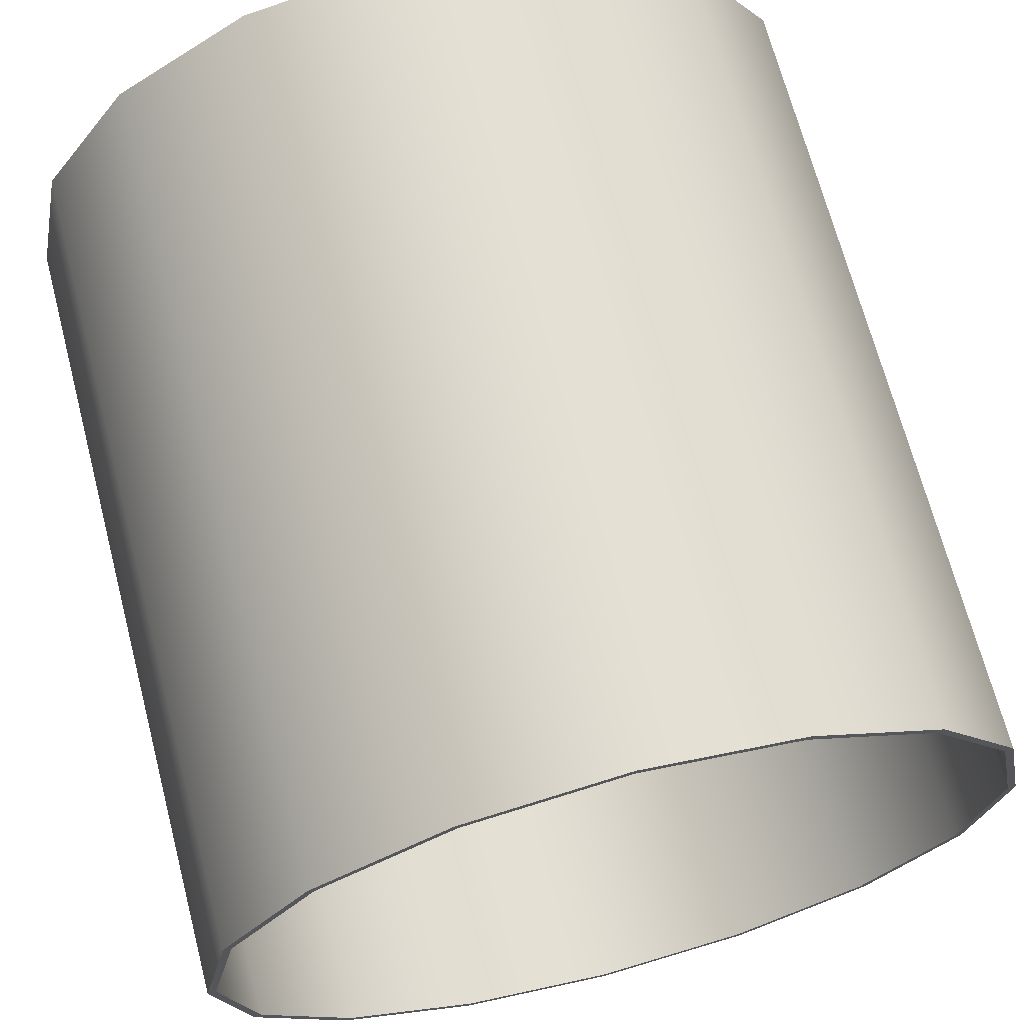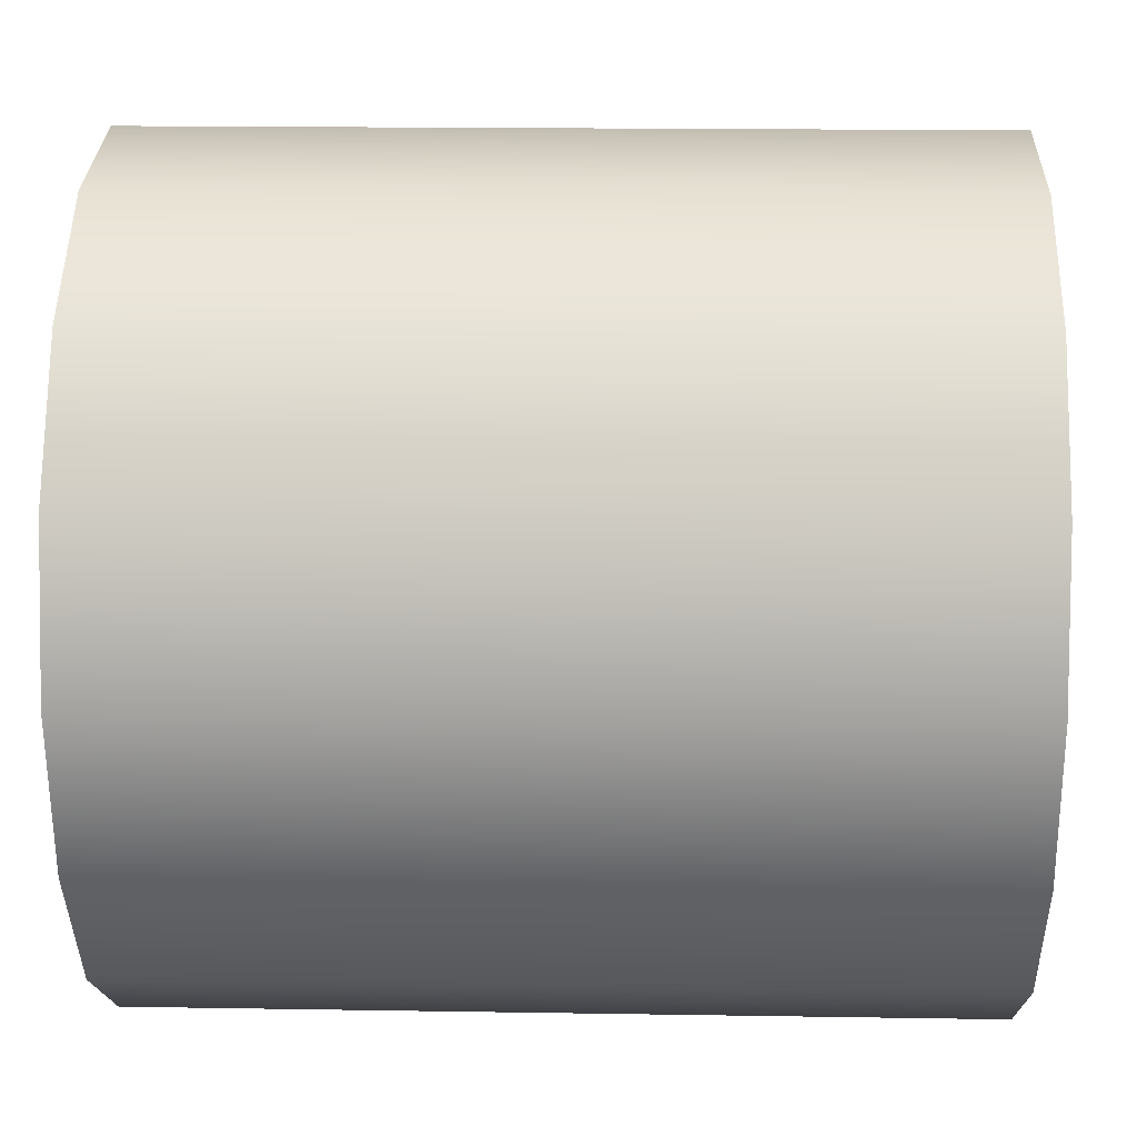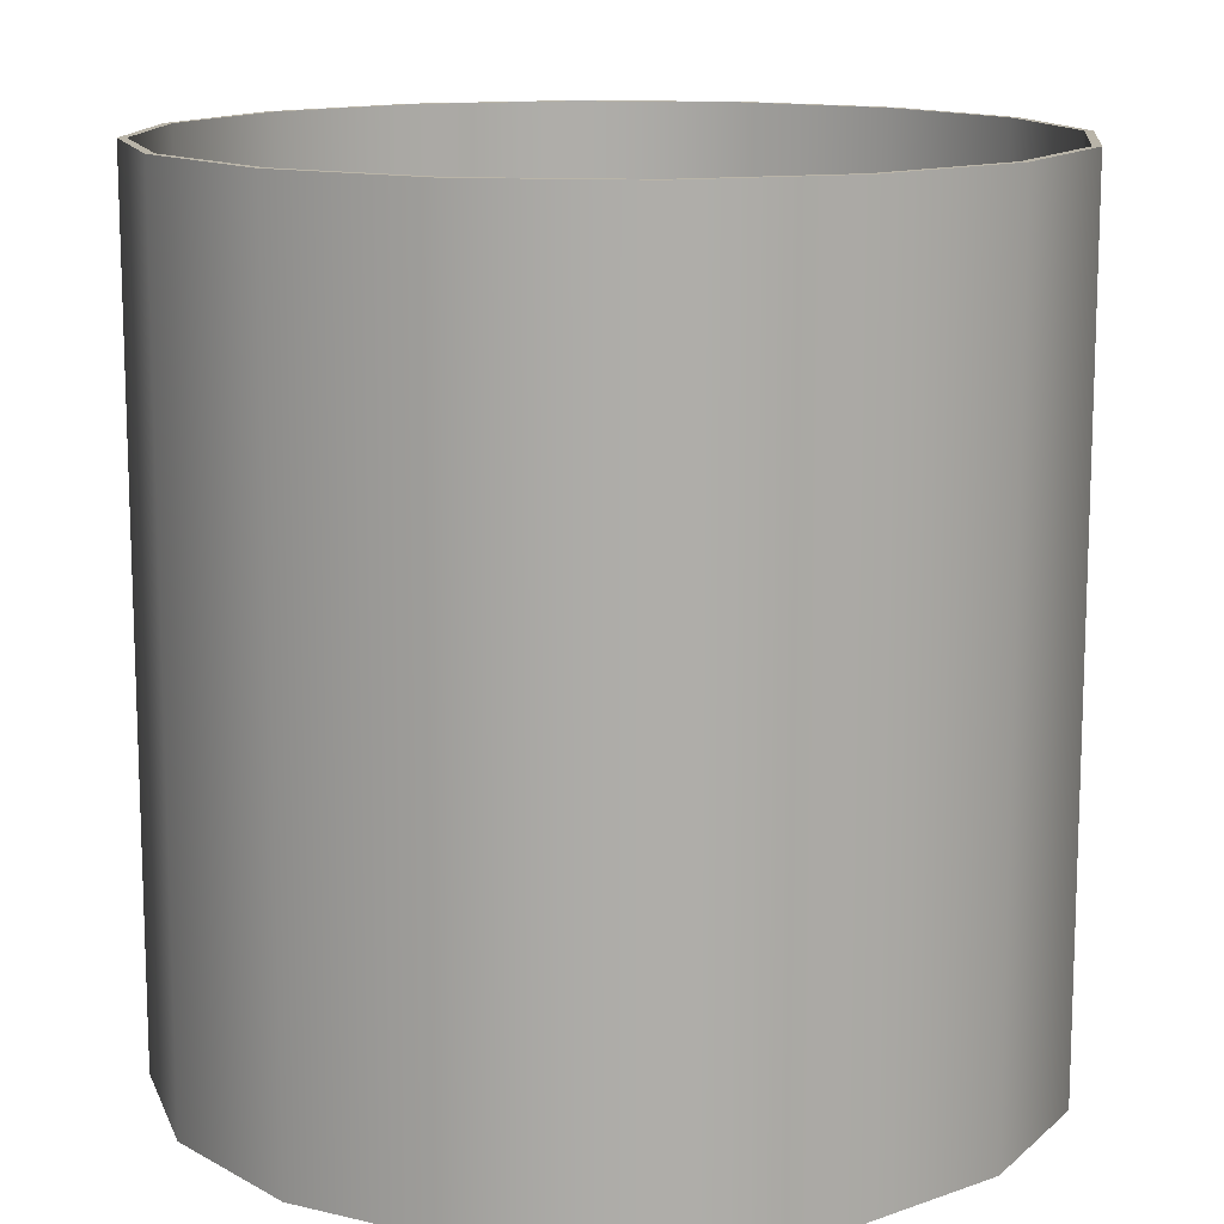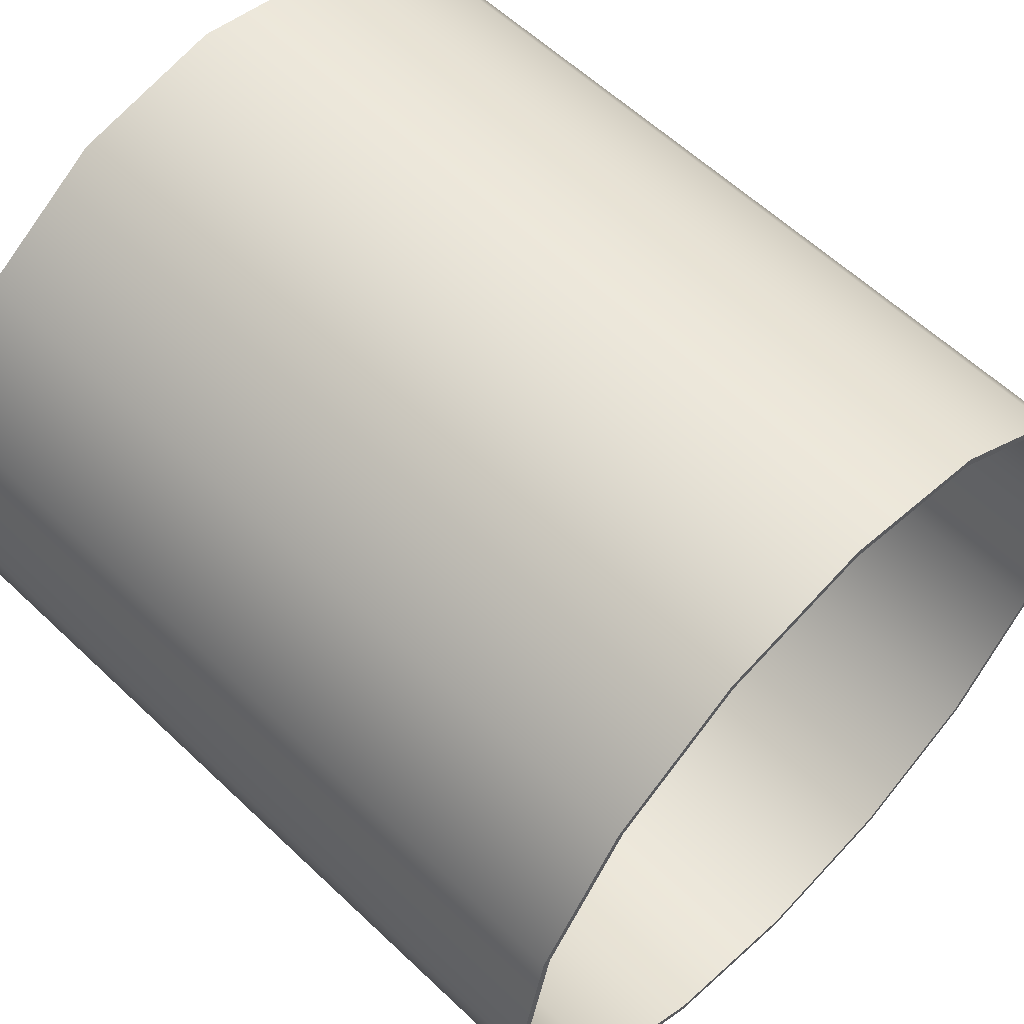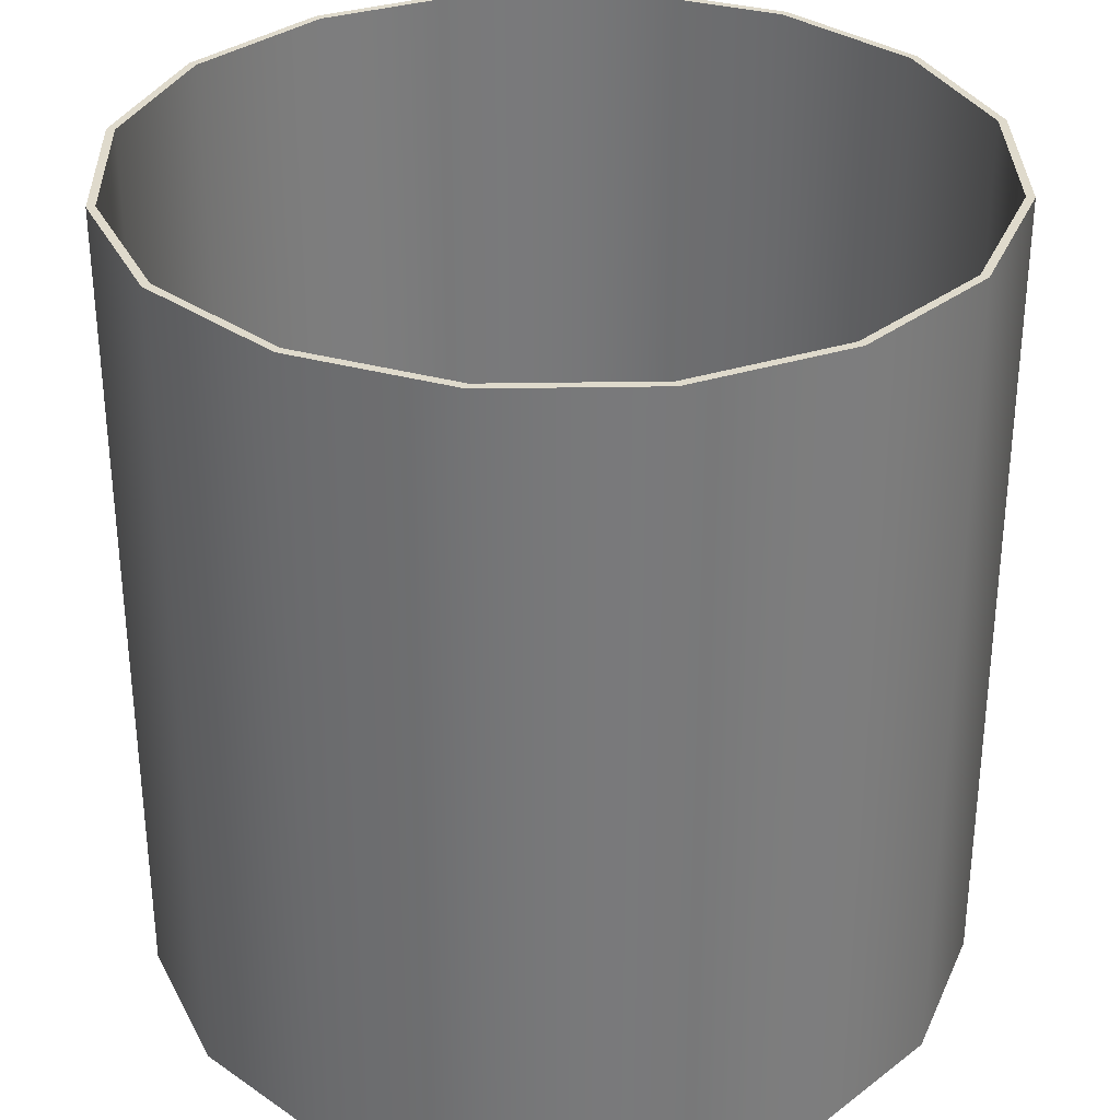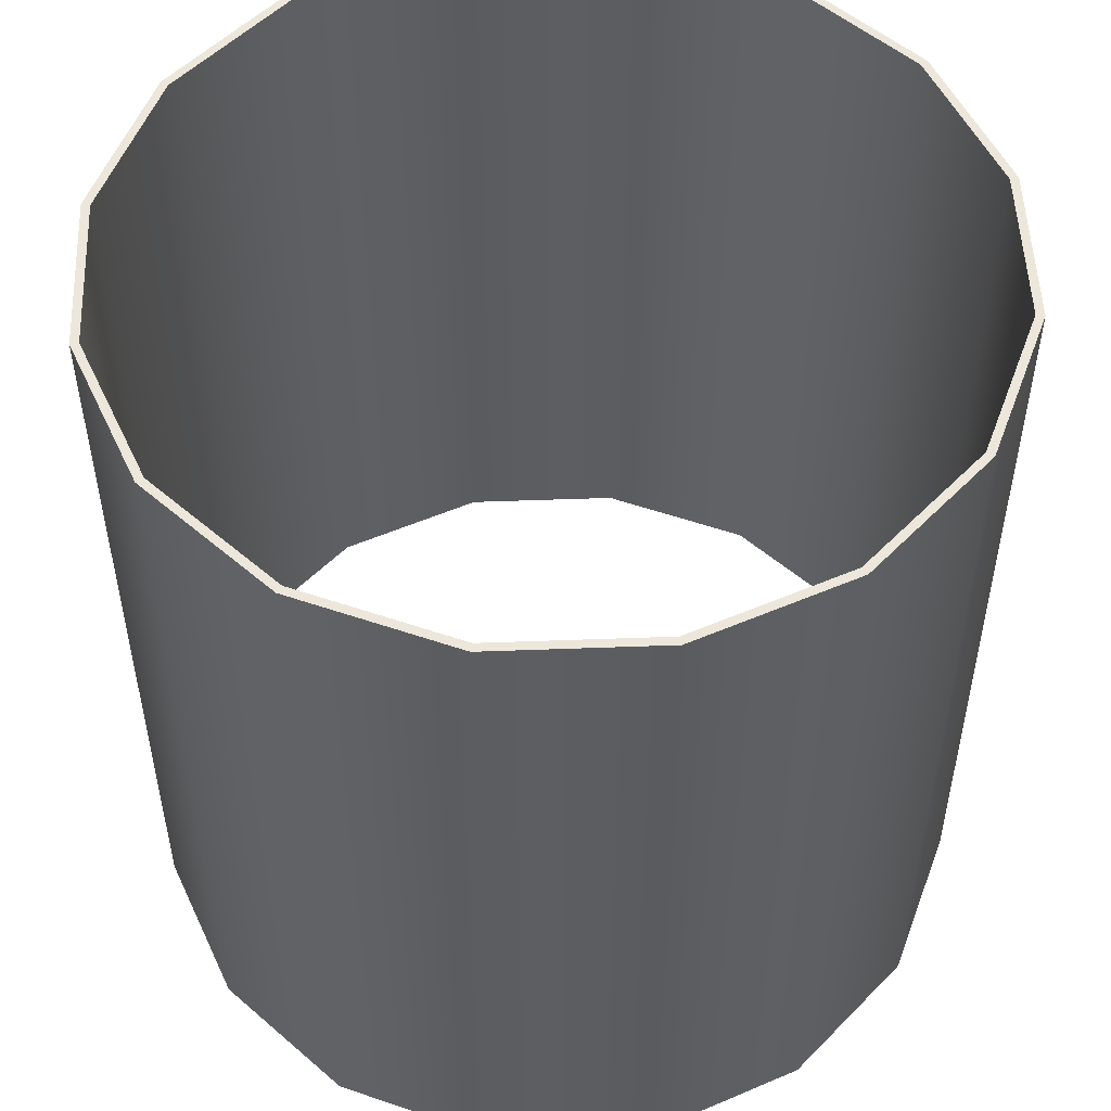
<metadata>
{"format":"obj","ext":"obj","renderer":"f3d","projection":"perspective","resolution":1024,"background":"white","views":[{"elev":68.2,"azim":165.4,"up":"+Z"},{"elev":16.9,"azim":-88.1,"up":"+Z"},{"elev":13.1,"azim":-162.7,"up":"+Y"},{"elev":58.9,"azim":134.4,"up":"+Z"},{"elev":32.5,"azim":9.9,"up":"+Y"},{"elev":52.6,"azim":144.0,"up":"+Y"}]}
</metadata>
<code>
v  0.5 0 -0
v  0.4619 0 -0.1913
v  0.4619 0.2 -0.1913
v  0.5 0.2 -0
v  0.3536 0 -0.3536
v  0.3536 0.2 -0.3536
v  0.1913 0 -0.4619
v  0.1913 0.2 -0.4619
v  -0 0 -0.5
v  -0 0.2 -0.5
v  -0.1913 0 -0.4619
v  -0.1913 0.2 -0.4619
v  -0.3536 0 -0.3536
v  -0.3536 0.2 -0.3536
v  -0.4619 0 -0.1913
v  -0.4619 0.2 -0.1913
v  -0.5 0 -0
v  -0.5 0.2 -0
v  -0.4619 0 0.1913
v  -0.4619 0.2 0.1913
v  -0.3536 0 0.3536
v  -0.3536 0.2 0.3536
v  -0.1913 0 0.4619
v  -0.1913 0.2 0.4619
v  0 0 0.5
v  0 0.2 0.5
v  0.1913 0 0.4619
v  0.1913 0.2 0.4619
v  0.3536 0 0.3536
v  0.3536 0.2 0.3536
v  0.4619 0 0.1913
v  0.4619 0.2 0.1913
v  0.4619 0.4 -0.1913
v  0.5 0.4 -0
v  0.3536 0.4 -0.3536
v  0.1913 0.4 -0.4619
v  -0 0.4 -0.5
v  -0.1913 0.4 -0.4619
v  -0.3536 0.4 -0.3536
v  -0.4619 0.4 -0.1913
v  -0.5 0.4 -0
v  -0.4619 0.4 0.1913
v  -0.3536 0.4 0.3536
v  -0.1913 0.4 0.4619
v  0 0.4 0.5
v  0.1913 0.4 0.4619
v  0.3536 0.4 0.3536
v  0.4619 0.4 0.1913
v  0.4619 0.6 -0.1913
v  0.5 0.6 -0
v  0.3536 0.6 -0.3536
v  0.1913 0.6 -0.4619
v  -0 0.6 -0.5
v  -0.1913 0.6 -0.4619
v  -0.3536 0.6 -0.3536
v  -0.4619 0.6 -0.1913
v  -0.5 0.6 -0
v  -0.4619 0.6 0.1913
v  -0.3536 0.6 0.3536
v  -0.1913 0.6 0.4619
v  0 0.6 0.5
v  0.1913 0.6 0.4619
v  0.3536 0.6 0.3536
v  0.4619 0.6 0.1913
v  0.4619 0.8 -0.1913
v  0.5 0.8 -0
v  0.3536 0.8 -0.3536
v  0.1913 0.8 -0.4619
v  -0 0.8 -0.5
v  -0.1913 0.8 -0.4619
v  -0.3536 0.8 -0.3536
v  -0.4619 0.8 -0.1913
v  -0.5 0.8 -0
v  -0.4619 0.8 0.1913
v  -0.3536 0.8 0.3536
v  -0.1913 0.8 0.4619
v  0 0.8 0.5
v  0.1913 0.8 0.4619
v  0.3536 0.8 0.3536
v  0.4619 0.8 0.1913
v  0.4619 1 -0.1913
v  0.5 1 -0
v  0.3536 1 -0.3536
v  0.1913 1 -0.4619
v  -0 1 -0.5
v  -0.1913 1 -0.4619
v  -0.3536 1 -0.3536
v  -0.4619 1 -0.1913
v  -0.5 1 -0
v  -0.4619 1 0.1913
v  -0.3536 1 0.3536
v  -0.1913 1 0.4619
v  0 1 0.5
v  0.1913 1 0.4619
v  0.3536 1 0.3536
v  0.4619 1 0.1913
v  0.4527 0.2 -0.1875
v  0.4527 0 -0.1875
v  0.49 0 0
v  0.49 0.2 0
v  0.3465 0.2 -0.3465
v  0.3465 0 -0.3465
v  0.1875 0.2 -0.4527
v  0.1875 0 -0.4527
v  -0 0.2 -0.49
v  -0 0 -0.49
v  -0.1875 0.2 -0.4527
v  -0.1875 0 -0.4527
v  -0.3465 0.2 -0.3465
v  -0.3465 0 -0.3465
v  -0.4527 0.2 -0.1875
v  -0.4527 0 -0.1875
v  -0.49 0.2 -0
v  -0.49 0 -0
v  -0.4527 0.2 0.1875
v  -0.4527 0 0.1875
v  -0.3465 0.2 0.3465
v  -0.3465 0 0.3465
v  -0.1875 0.2 0.4527
v  -0.1875 0 0.4527
v  0 0.2 0.49
v  0 0 0.49
v  0.1875 0.2 0.4527
v  0.1875 0 0.4527
v  0.3465 0.2 0.3465
v  0.3465 0 0.3465
v  0.4527 0.2 0.1875
v  0.4527 0 0.1875
v  0.4527 0.4 -0.1875
v  0.49 0.4 0
v  0.3465 0.4 -0.3465
v  0.1875 0.4 -0.4527
v  -0 0.4 -0.49
v  -0.1875 0.4 -0.4527
v  -0.3465 0.4 -0.3465
v  -0.4527 0.4 -0.1875
v  -0.49 0.4 -0
v  -0.4527 0.4 0.1875
v  -0.3465 0.4 0.3465
v  -0.1875 0.4 0.4527
v  0 0.4 0.49
v  0.1875 0.4 0.4527
v  0.3465 0.4 0.3465
v  0.4527 0.4 0.1875
v  0.4527 0.6 -0.1875
v  0.49 0.6 0
v  0.3465 0.6 -0.3465
v  0.1875 0.6 -0.4527
v  -0 0.6 -0.49
v  -0.1875 0.6 -0.4527
v  -0.3465 0.6 -0.3465
v  -0.4527 0.6 -0.1875
v  -0.49 0.6 -0
v  -0.4527 0.6 0.1875
v  -0.3465 0.6 0.3465
v  -0.1875 0.6 0.4527
v  0 0.6 0.49
v  0.1875 0.6 0.4527
v  0.3465 0.6 0.3465
v  0.4527 0.6 0.1875
v  0.4527 0.8 -0.1875
v  0.49 0.8 0
v  0.3465 0.8 -0.3465
v  0.1875 0.8 -0.4527
v  -0 0.8 -0.49
v  -0.1875 0.8 -0.4527
v  -0.3465 0.8 -0.3465
v  -0.4527 0.8 -0.1875
v  -0.49 0.8 -0
v  -0.4527 0.8 0.1875
v  -0.3465 0.8 0.3465
v  -0.1875 0.8 0.4527
v  0 0.8 0.49
v  0.1875 0.8 0.4527
v  0.3465 0.8 0.3465
v  0.4527 0.8 0.1875
v  0.4527 1 -0.1875
v  0.49 1 0
v  0.3465 1 -0.3465
v  0.1875 1 -0.4527
v  -0 1 -0.49
v  -0.1875 1 -0.4527
v  -0.3465 1 -0.3465
v  -0.4527 1 -0.1875
v  -0.49 1 -0
v  -0.4527 1 0.1875
v  -0.3465 1 0.3465
v  -0.1875 1 0.4527
v  0 1 0.49
v  0.1875 1 0.4527
v  0.3465 1 0.3465
v  0.4527 1 0.1875
g Cylinder001
f 1 2 3
f 3 4 1
f 2 5 6
f 6 3 2
f 5 7 8
f 8 6 5
f 7 9 10
f 10 8 7
f 9 11 12
f 12 10 9
f 11 13 14
f 14 12 11
f 13 15 16
f 16 14 13
f 15 17 18
f 18 16 15
f 17 19 20
f 20 18 17
f 19 21 22
f 22 20 19
f 21 23 24
f 24 22 21
f 23 25 26
f 26 24 23
f 25 27 28
f 28 26 25
f 27 29 30
f 30 28 27
f 29 31 32
f 32 30 29
f 31 1 4
f 4 32 31
f 4 3 33
f 33 34 4
f 3 6 35
f 35 33 3
f 6 8 36
f 36 35 6
f 8 10 37
f 37 36 8
f 10 12 38
f 38 37 10
f 12 14 39
f 39 38 12
f 14 16 40
f 40 39 14
f 16 18 41
f 41 40 16
f 18 20 42
f 42 41 18
f 20 22 43
f 43 42 20
f 22 24 44
f 44 43 22
f 24 26 45
f 45 44 24
f 26 28 46
f 46 45 26
f 28 30 47
f 47 46 28
f 30 32 48
f 48 47 30
f 32 4 34
f 34 48 32
f 34 33 49
f 49 50 34
f 33 35 51
f 51 49 33
f 35 36 52
f 52 51 35
f 36 37 53
f 53 52 36
f 37 38 54
f 54 53 37
f 38 39 55
f 55 54 38
f 39 40 56
f 56 55 39
f 40 41 57
f 57 56 40
f 41 42 58
f 58 57 41
f 42 43 59
f 59 58 42
f 43 44 60
f 60 59 43
f 44 45 61
f 61 60 44
f 45 46 62
f 62 61 45
f 46 47 63
f 63 62 46
f 47 48 64
f 64 63 47
f 48 34 50
f 50 64 48
f 50 49 65
f 65 66 50
f 49 51 67
f 67 65 49
f 51 52 68
f 68 67 51
f 52 53 69
f 69 68 52
f 53 54 70
f 70 69 53
f 54 55 71
f 71 70 54
f 55 56 72
f 72 71 55
f 56 57 73
f 73 72 56
f 57 58 74
f 74 73 57
f 58 59 75
f 75 74 58
f 59 60 76
f 76 75 59
f 60 61 77
f 77 76 60
f 61 62 78
f 78 77 61
f 62 63 79
f 79 78 62
f 63 64 80
f 80 79 63
f 64 50 66
f 66 80 64
f 66 65 81
f 81 82 66
f 65 67 83
f 83 81 65
f 67 68 84
f 84 83 67
f 68 69 85
f 85 84 68
f 69 70 86
f 86 85 69
f 70 71 87
f 87 86 70
f 71 72 88
f 88 87 71
f 72 73 89
f 89 88 72
f 73 74 90
f 90 89 73
f 74 75 91
f 91 90 74
f 75 76 92
f 92 91 75
f 76 77 93
f 93 92 76
f 77 78 94
f 94 93 77
f 78 79 95
f 95 94 78
f 79 80 96
f 96 95 79
f 80 66 82
f 82 96 80
f 97 98 99
f 99 100 97
f 101 102 98
f 98 97 101
f 103 104 102
f 102 101 103
f 105 106 104
f 104 103 105
f 107 108 106
f 106 105 107
f 109 110 108
f 108 107 109
f 111 112 110
f 110 109 111
f 113 114 112
f 112 111 113
f 115 116 114
f 114 113 115
f 117 118 116
f 116 115 117
f 119 120 118
f 118 117 119
f 121 122 120
f 120 119 121
f 123 124 122
f 122 121 123
f 125 126 124
f 124 123 125
f 127 128 126
f 126 125 127
f 100 99 128
f 128 127 100
f 129 97 100
f 100 130 129
f 131 101 97
f 97 129 131
f 132 103 101
f 101 131 132
f 133 105 103
f 103 132 133
f 134 107 105
f 105 133 134
f 135 109 107
f 107 134 135
f 136 111 109
f 109 135 136
f 137 113 111
f 111 136 137
f 138 115 113
f 113 137 138
f 139 117 115
f 115 138 139
f 140 119 117
f 117 139 140
f 141 121 119
f 119 140 141
f 142 123 121
f 121 141 142
f 143 125 123
f 123 142 143
f 144 127 125
f 125 143 144
f 130 100 127
f 127 144 130
f 145 129 130
f 130 146 145
f 147 131 129
f 129 145 147
f 148 132 131
f 131 147 148
f 149 133 132
f 132 148 149
f 150 134 133
f 133 149 150
f 151 135 134
f 134 150 151
f 152 136 135
f 135 151 152
f 153 137 136
f 136 152 153
f 154 138 137
f 137 153 154
f 155 139 138
f 138 154 155
f 156 140 139
f 139 155 156
f 157 141 140
f 140 156 157
f 158 142 141
f 141 157 158
f 159 143 142
f 142 158 159
f 160 144 143
f 143 159 160
f 146 130 144
f 144 160 146
f 161 145 146
f 146 162 161
f 163 147 145
f 145 161 163
f 164 148 147
f 147 163 164
f 165 149 148
f 148 164 165
f 166 150 149
f 149 165 166
f 167 151 150
f 150 166 167
f 168 152 151
f 151 167 168
f 169 153 152
f 152 168 169
f 170 154 153
f 153 169 170
f 171 155 154
f 154 170 171
f 172 156 155
f 155 171 172
f 173 157 156
f 156 172 173
f 174 158 157
f 157 173 174
f 175 159 158
f 158 174 175
f 176 160 159
f 159 175 176
f 162 146 160
f 160 176 162
f 177 161 162
f 162 178 177
f 179 163 161
f 161 177 179
f 180 164 163
f 163 179 180
f 181 165 164
f 164 180 181
f 182 166 165
f 165 181 182
f 183 167 166
f 166 182 183
f 184 168 167
f 167 183 184
f 185 169 168
f 168 184 185
f 186 170 169
f 169 185 186
f 187 171 170
f 170 186 187
f 188 172 171
f 171 187 188
f 189 173 172
f 172 188 189
f 190 174 173
f 173 189 190
f 191 175 174
f 174 190 191
f 192 176 175
f 175 191 192
f 178 162 176
f 176 192 178
f 2 1 99
f 99 98 2
f 5 2 98
f 98 102 5
f 7 5 102
f 102 104 7
f 9 7 104
f 104 106 9
f 11 9 106
f 106 108 11
f 13 11 108
f 108 110 13
f 15 13 110
f 110 112 15
f 17 15 112
f 112 114 17
f 19 17 114
f 114 116 19
f 21 19 116
f 116 118 21
f 23 21 118
f 118 120 23
f 25 23 120
f 120 122 25
f 27 25 122
f 122 124 27
f 29 27 124
f 124 126 29
f 31 29 126
f 126 128 31
f 1 31 128
f 128 99 1
f 82 81 177
f 177 178 82
f 81 83 179
f 179 177 81
f 83 84 180
f 180 179 83
f 84 85 181
f 181 180 84
f 85 86 182
f 182 181 85
f 86 87 183
f 183 182 86
f 87 88 184
f 184 183 87
f 88 89 185
f 185 184 88
f 89 90 186
f 186 185 89
f 90 91 187
f 187 186 90
f 91 92 188
f 188 187 91
f 92 93 189
f 189 188 92
f 93 94 190
f 190 189 93
f 94 95 191
f 191 190 94
f 95 96 192
f 192 191 95
f 96 82 178
f 178 192 96

</code>
